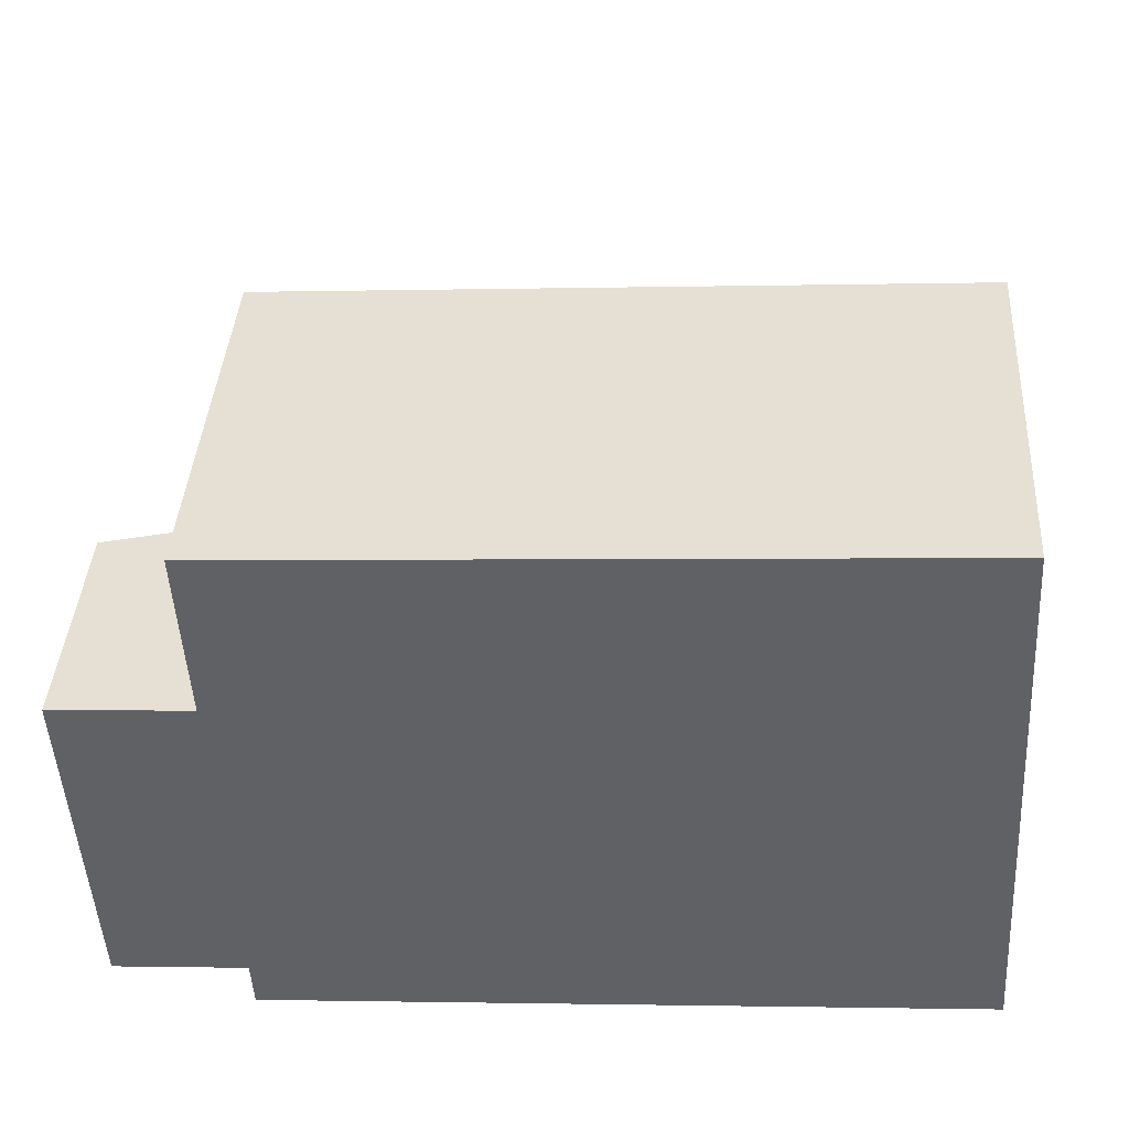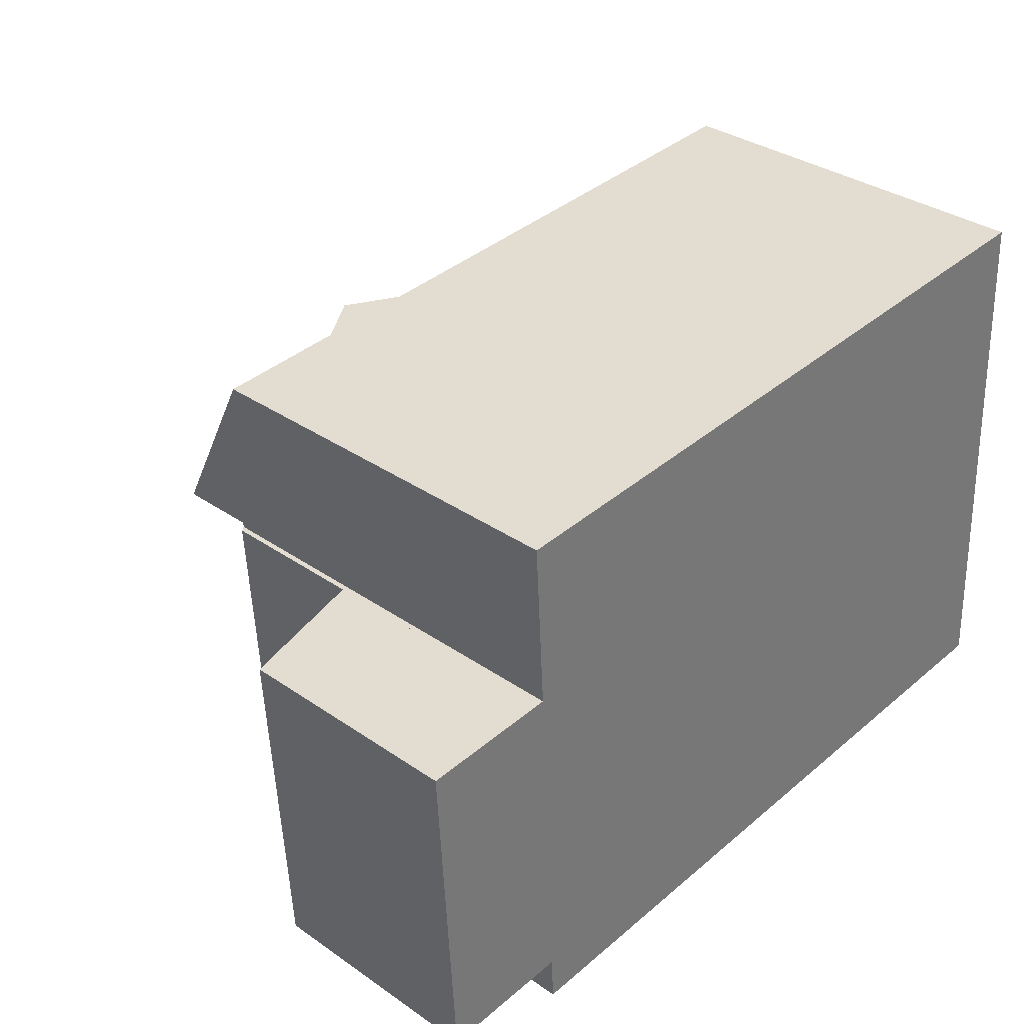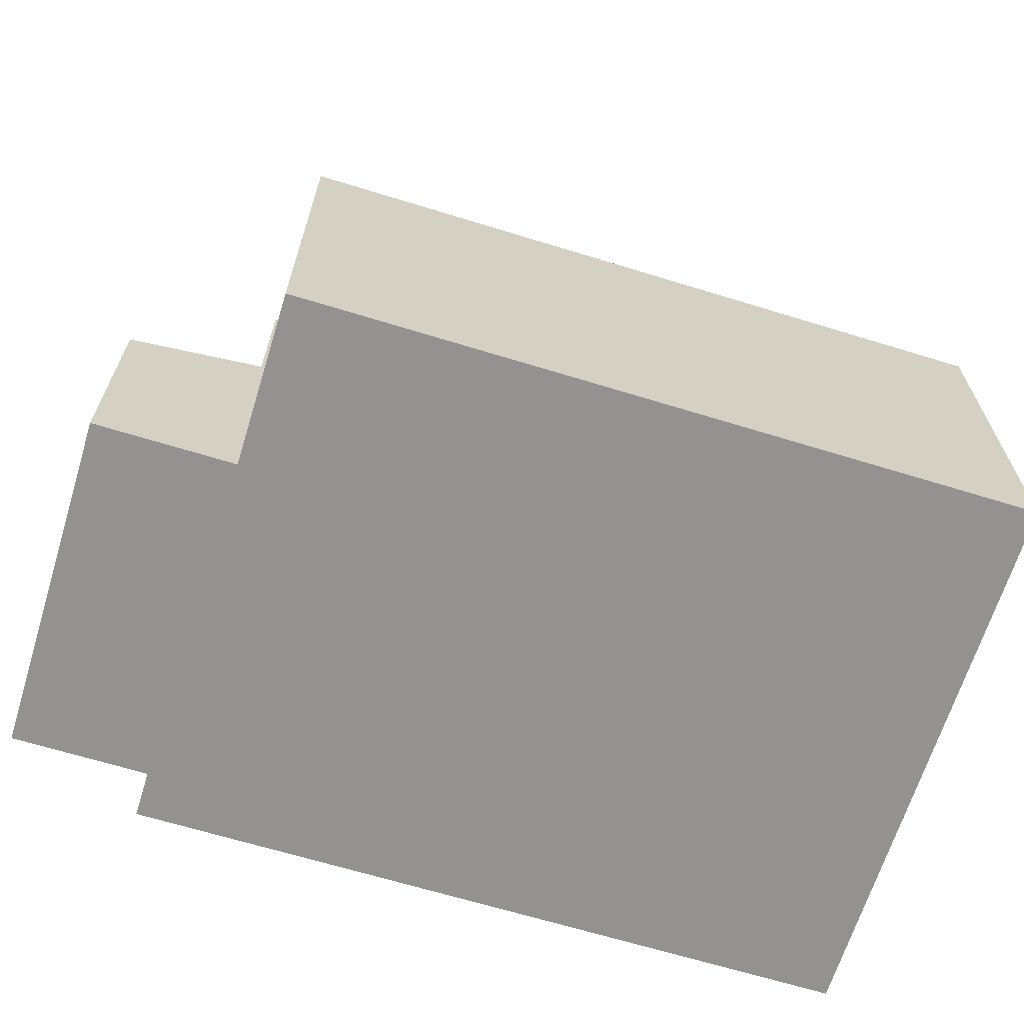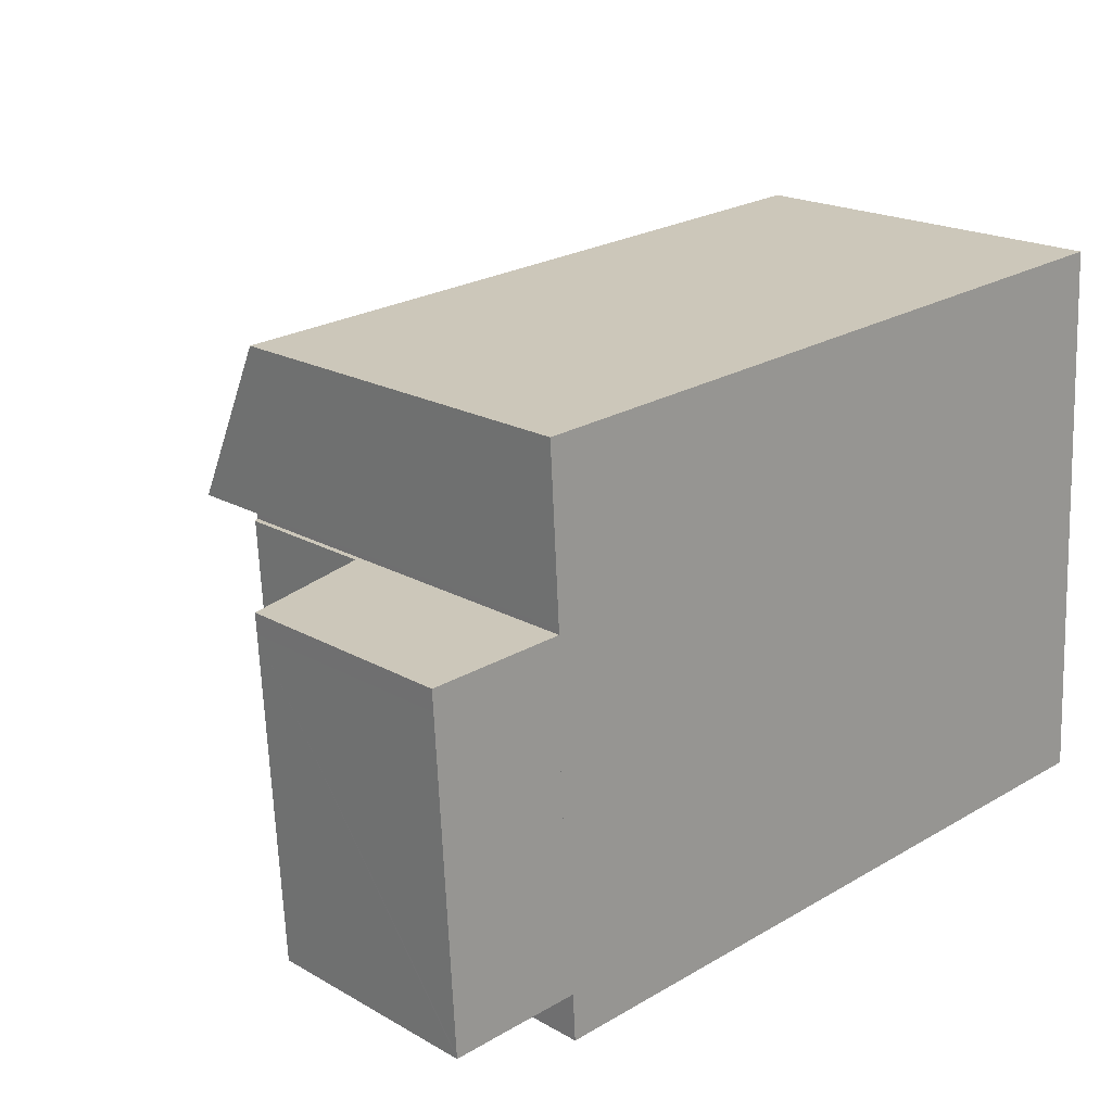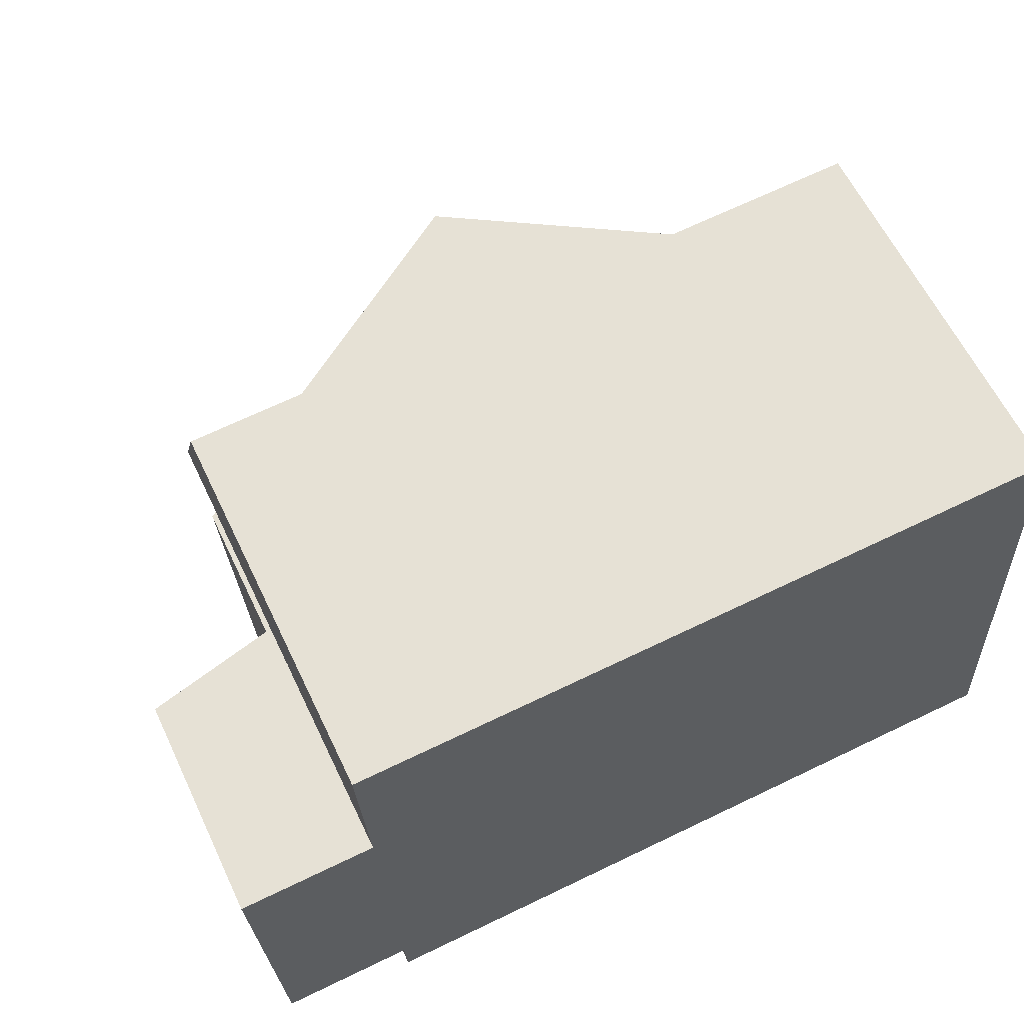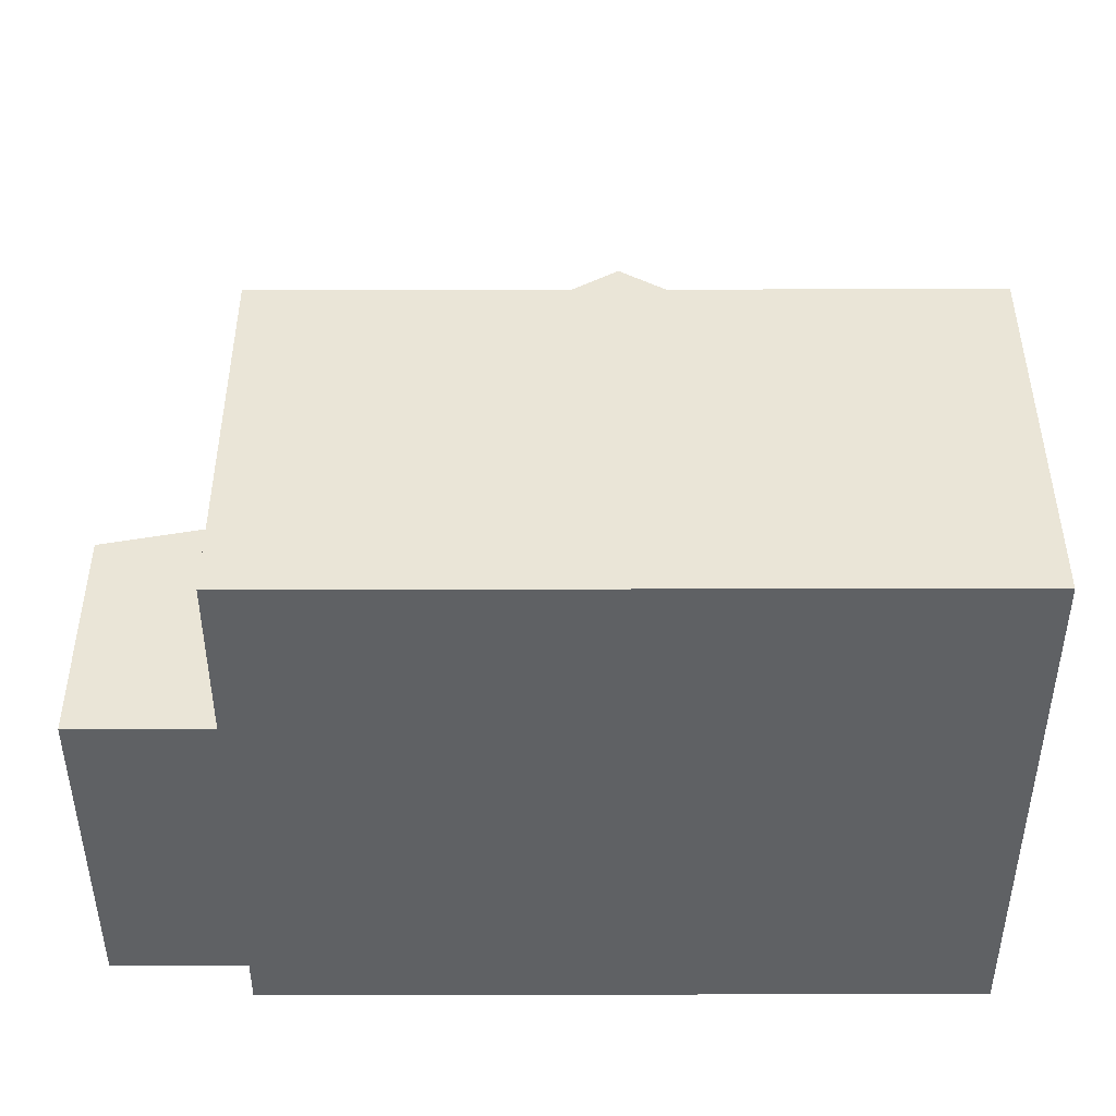
<metadata>
{"format":"obj","ext":"obj","renderer":"f3d","projection":"perspective","resolution":1024,"background":"white","views":[{"elev":40.3,"azim":3.7,"up":"+Z"},{"elev":33.8,"azim":-46.8,"up":"+Z"},{"elev":-66.4,"azim":-20.5,"up":"+Y"},{"elev":19.6,"azim":-43.5,"up":"+Z"},{"elev":61.0,"azim":-25.4,"up":"+Z"},{"elev":-45.8,"azim":-3.3,"up":"+Y"}]}
</metadata>
<code>
v  4.915 9.319 0.385
v  2.633 7.84 0.153
v  2.627 7.84 0.251
v  2.914 7.776 -6.375
v  2.954 7.802 -6.373
v  3.007 7.802 -7.276
v  3.066 7.84 -7.273
v  9.518 12.27 -0.022
v  9.478 12.27 0.651
v  2.533 7.776 0.147
v  14.04 9.319 0.917
v  16.77 7.841 -6.473
v  16.33 7.84 1.051
v  16.77 3.964e-16 -6.473
v  3.066 4.453e-16 -7.273
v  3.007 4.455e-16 -7.276
v  2.954 3.902e-16 -6.373
v  2.914 3.904e-16 -6.375
v  2.533 -9.001e-18 0.147
v  2.633 -9.369e-18 0.153
v  2.627 -1.537e-17 0.251
v  4.915 -2.357e-17 0.385
v  9.478 -3.986e-17 0.651
v  14.04 -5.615e-17 0.917
v  16.33 -6.436e-17 1.051
v  16.14 7.579 4.223
v  16.33 9.319 1.051
v  9.478 9.319 0.651
v  2.442 7.579 3.424
v  2.627 9.319 0.251
v  2.442 -2.097e-16 3.424
v  16.14 -2.586e-16 4.223
v  2.533 4.941 0.147
v  0.023 4.403 -0.388
v  0 4.402 2.695e-16
v  0.377 4.402 -6.465
v  2.914 4.941 -6.375
v  0.38 4.402 -6.523
v  0.38 3.994e-16 -6.523
v  0.377 3.959e-16 -6.465
v  0.023 2.376e-17 -0.388
v  0 0 0
g defaultobject
f 1 2 3
f 2 1 4
f 4 1 5
f 5 1 6
f 6 1 7
f 7 1 8
f 8 1 9
f 4 10 2
f 11 8 9
f 8 11 12
f 12 11 13
f 8 12 7
f 14 7 12
f 7 14 15
f 7 15 6
f 6 15 16
f 17 4 5
f 4 17 18
f 16 5 6
f 5 16 17
f 18 10 4
f 10 18 19
f 20 3 2
f 3 20 21
f 10 20 2
f 20 10 19
f 21 1 3
f 1 21 9
f 9 21 11
f 11 21 22
f 11 22 13
f 13 22 23
f 13 23 24
f 13 24 25
f 13 14 12
f 14 13 25
f 15 17 16
f 17 15 14
f 17 14 19
f 19 14 20
f 20 14 21
f 21 14 22
f 22 14 23
f 23 14 24
f 24 14 25
f 19 18 17
f 11 26 27
f 26 11 28
f 26 28 29
f 29 28 1
f 29 1 30
f 31 26 29
f 26 31 32
f 26 25 27
f 25 26 32
f 25 11 27
f 11 25 28
f 28 25 1
f 1 25 30
f 30 25 24
f 30 24 21
f 21 24 23
f 21 23 22
f 21 29 30
f 29 21 31
f 31 25 32
f 25 31 24
f 24 31 23
f 23 31 22
f 22 31 21
f 33 34 35
f 34 33 36
f 36 33 37
f 36 37 38
f 19 37 33
f 37 19 18
f 18 38 37
f 38 18 39
f 39 36 38
f 36 39 34
f 34 39 40
f 34 40 41
f 34 41 35
f 35 41 42
f 35 19 33
f 19 35 42
f 19 39 18
f 39 19 40
f 40 19 41
f 41 19 42

</code>
